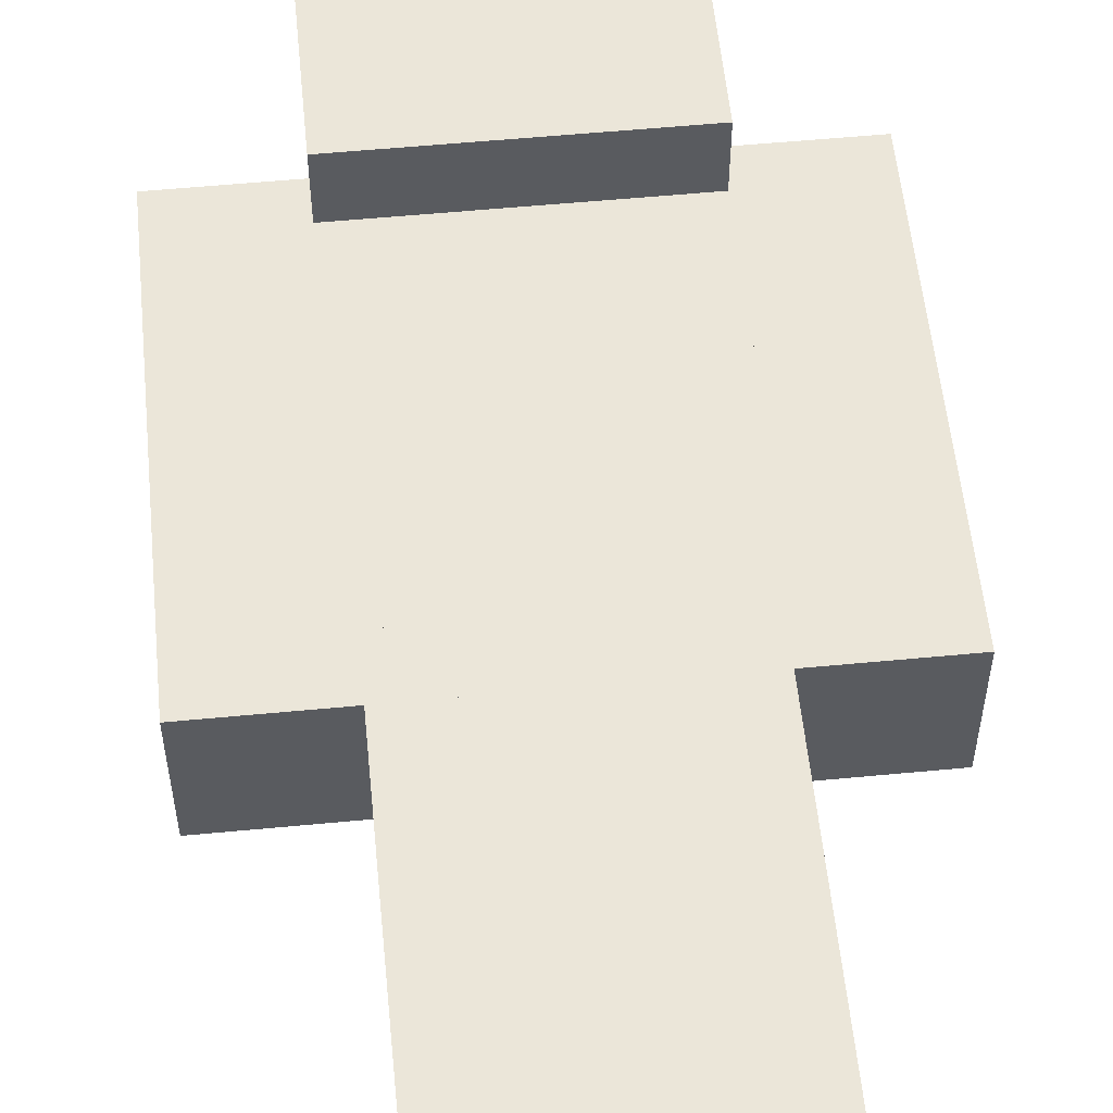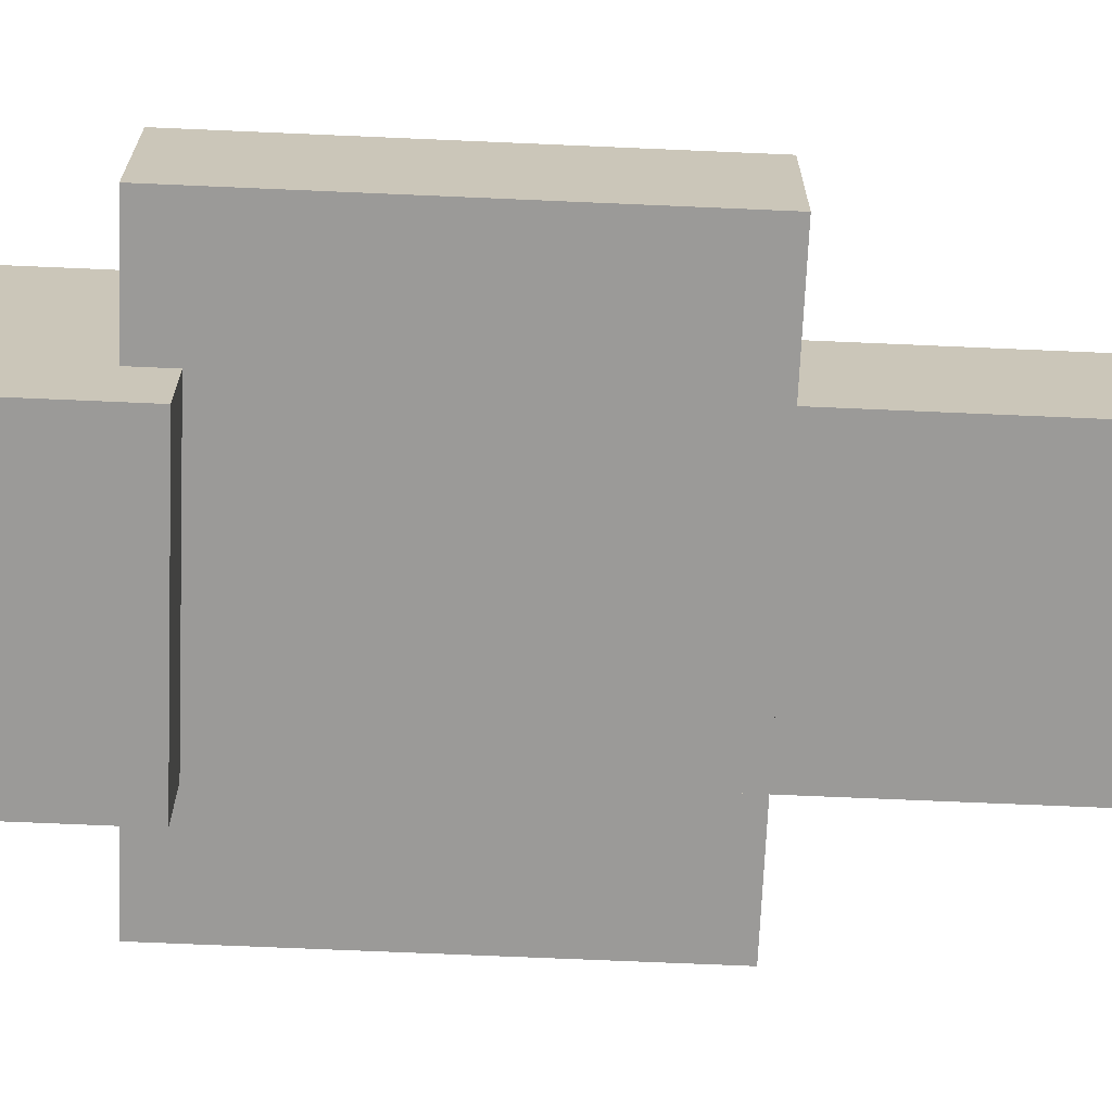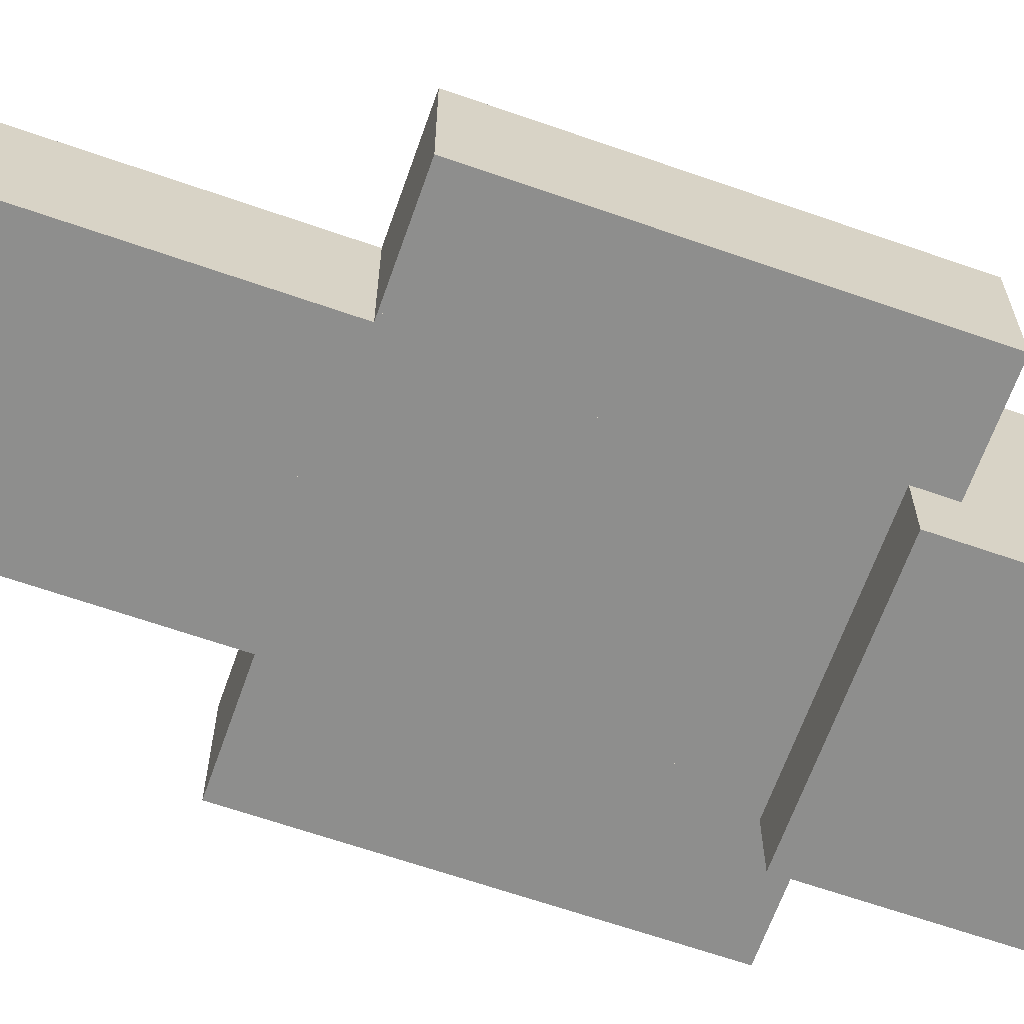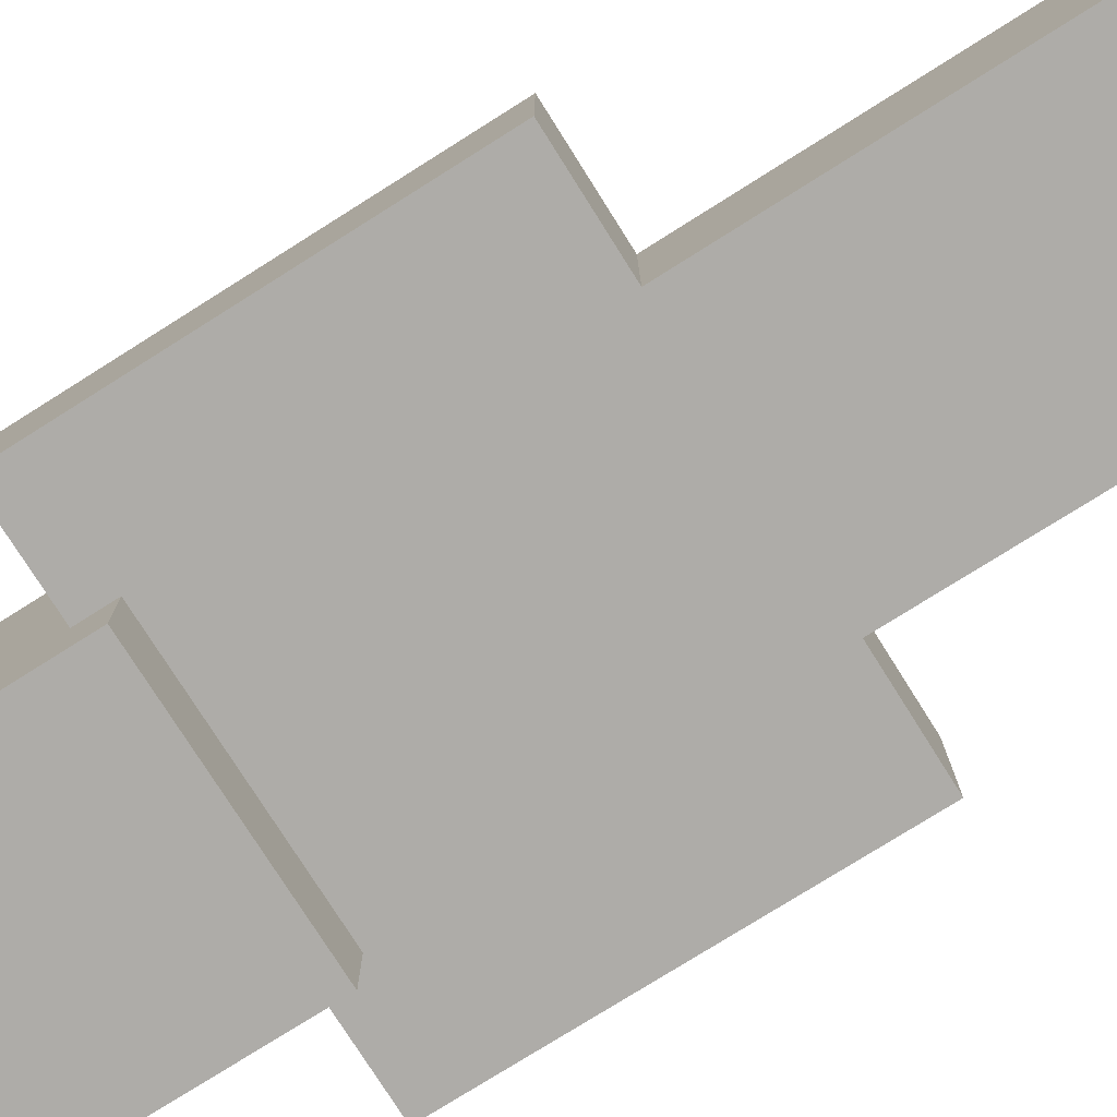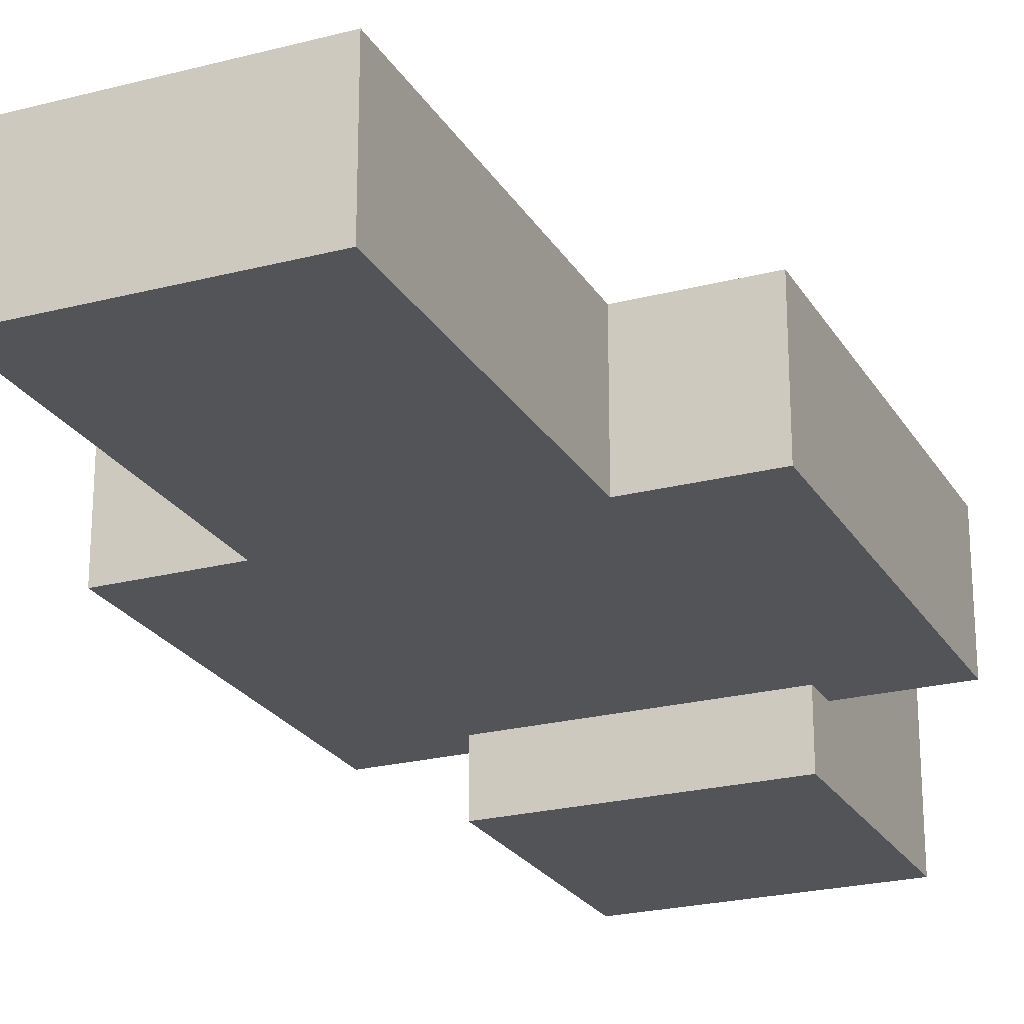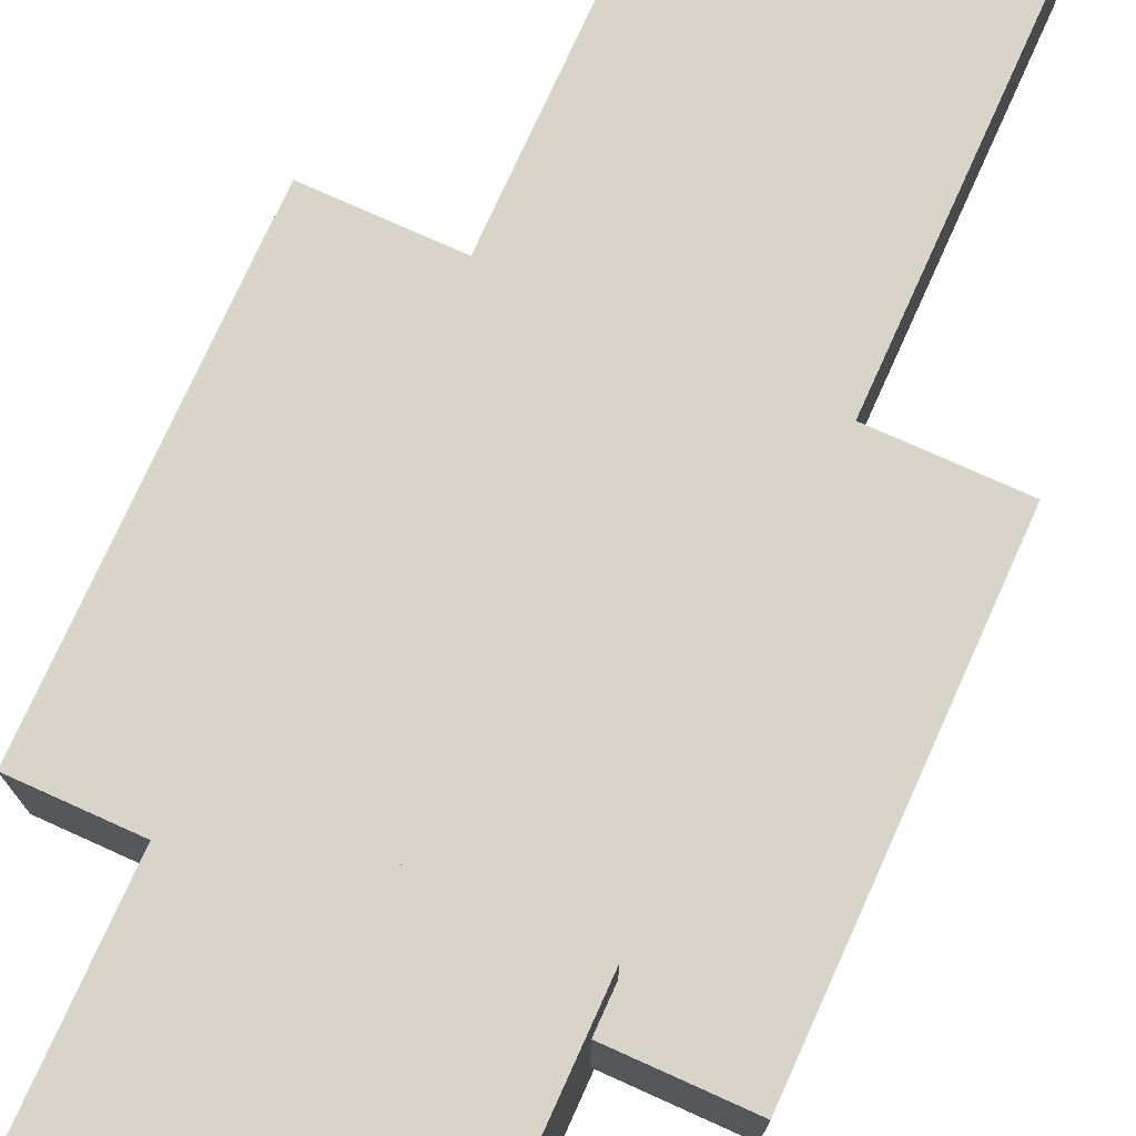
<metadata>
{"format":"obj","ext":"obj","renderer":"f3d","projection":"perspective","resolution":1024,"background":"white","views":[{"elev":56.1,"azim":-5.7,"up":"+Z"},{"elev":-69.3,"azim":-92.5,"up":"+Z"},{"elev":-64.8,"azim":70.6,"up":"+Z"},{"elev":-76.8,"azim":-57.8,"up":"+Z"},{"elev":-23.5,"azim":23.6,"up":"+Z"},{"elev":75.3,"azim":-155.7,"up":"+Z"}]}
</metadata>
<code>
v 0.125 1 -0.125
v -0.125 1 -0.125
v -0.125 1 0.125
v 0.125 1 0.125
v 0.125 0.75 0.125
v -0.125 0.75 0.125
v -0.125 0.75 -0.125
v 0.125 0.75 -0.125
v -0.125 1 0.125
v -0.125 1 -0.125
v -0.125 0.75 -0.125
v -0.125 0.75 0.125
v 0.125 1 0.125
v -0.125 1 0.125
v -0.125 0.75 0.125
v 0.125 0.75 0.125
v 0.125 1 -0.125
v 0.125 1 0.125
v 0.125 0.75 0.125
v 0.125 0.75 -0.125
v -0.125 1 -0.125
v 0.125 1 -0.125
v 0.125 0.75 -0.125
v -0.125 0.75 -0.125
f 1 2 3
f 1 3 4
f 5 6 7
f 5 7 8
f 9 10 11
f 9 11 12
f 13 14 15
f 13 15 16
f 17 18 19
f 17 19 20
f 21 22 23
f 21 23 24
v 0.125 0.75 -0.0625
v -0.125 0.75 -0.0625
v -0.125 0.75 0.0625
v 0.125 0.75 0.0625
v 0.125 0.375 0.0625
v -0.125 0.375 0.0625
v -0.125 0.375 -0.0625
v 0.125 0.375 -0.0625
v -0.125 0.75 0.0625
v -0.125 0.75 -0.0625
v -0.125 0.375 -0.0625
v -0.125 0.375 0.0625
v 0.125 0.75 0.0625
v -0.125 0.75 0.0625
v -0.125 0.375 0.0625
v 0.125 0.375 0.0625
v 0.125 0.75 -0.0625
v 0.125 0.75 0.0625
v 0.125 0.375 0.0625
v 0.125 0.375 -0.0625
v -0.125 0.75 -0.0625
v 0.125 0.75 -0.0625
v 0.125 0.375 -0.0625
v -0.125 0.375 -0.0625
f 25 26 27
f 25 27 28
f 29 30 31
f 29 31 32
f 33 34 35
f 33 35 36
f 37 38 39
f 37 39 40
f 41 42 43
f 41 43 44
f 45 46 47
f 45 47 48
v -0.125 0.75 -0.0625
v -0.25 0.75 -0.0625
v -0.25 0.75 0.0625
v -0.125 0.75 0.0625
v -0.125 0.375 0.0625
v -0.25 0.375 0.0625
v -0.25 0.375 -0.0625
v -0.125 0.375 -0.0625
v -0.25 0.75 0.0625
v -0.25 0.75 -0.0625
v -0.25 0.375 -0.0625
v -0.25 0.375 0.0625
v -0.125 0.75 0.0625
v -0.25 0.75 0.0625
v -0.25 0.375 0.0625
v -0.125 0.375 0.0625
v -0.125 0.75 -0.0625
v -0.125 0.75 0.0625
v -0.125 0.375 0.0625
v -0.125 0.375 -0.0625
v -0.25 0.75 -0.0625
v -0.125 0.75 -0.0625
v -0.125 0.375 -0.0625
v -0.25 0.375 -0.0625
f 49 50 51
f 49 51 52
f 53 54 55
f 53 55 56
f 57 58 59
f 57 59 60
f 61 62 63
f 61 63 64
f 65 66 67
f 65 67 68
f 69 70 71
f 69 71 72
v 0.25 0.75 -0.0625
v 0.125 0.75 -0.0625
v 0.125 0.75 0.0625
v 0.25 0.75 0.0625
v 0.25 0.375 0.0625
v 0.125 0.375 0.0625
v 0.125 0.375 -0.0625
v 0.25 0.375 -0.0625
v 0.125 0.75 0.0625
v 0.125 0.75 -0.0625
v 0.125 0.375 -0.0625
v 0.125 0.375 0.0625
v 0.25 0.75 0.0625
v 0.125 0.75 0.0625
v 0.125 0.375 0.0625
v 0.25 0.375 0.0625
v 0.25 0.75 -0.0625
v 0.25 0.75 0.0625
v 0.25 0.375 0.0625
v 0.25 0.375 -0.0625
v 0.125 0.75 -0.0625
v 0.25 0.75 -0.0625
v 0.25 0.375 -0.0625
v 0.125 0.375 -0.0625
f 73 74 75
f 73 75 76
f 77 78 79
f 77 79 80
f 81 82 83
f 81 83 84
f 85 86 87
f 85 87 88
f 89 90 91
f 89 91 92
f 93 94 95
f 93 95 96
v 0 0.375 -0.0625
v -0.125 0.375 -0.0625
v -0.125 0.375 0.0625
v 0 0.375 0.0625
v 0 0 0.0625
v -0.125 0 0.0625
v -0.125 0 -0.0625
v 0 0 -0.0625
v -0.125 0.375 0.0625
v -0.125 0.375 -0.0625
v -0.125 0 -0.0625
v -0.125 0 0.0625
v 0 0.375 0.0625
v -0.125 0.375 0.0625
v -0.125 0 0.0625
v 0 0 0.0625
v 0 0.375 -0.0625
v 0 0.375 0.0625
v 0 0 0.0625
v 0 0 -0.0625
v -0.125 0.375 -0.0625
v 0 0.375 -0.0625
v 0 0 -0.0625
v -0.125 0 -0.0625
f 97 98 99
f 97 99 100
f 101 102 103
f 101 103 104
f 105 106 107
f 105 107 108
f 109 110 111
f 109 111 112
f 113 114 115
f 113 115 116
f 117 118 119
f 117 119 120
v 0.125 0.375 -0.0625
v 0 0.375 -0.0625
v 0 0.375 0.0625
v 0.125 0.375 0.0625
v 0.125 0 0.0625
v 0 0 0.0625
v 0 0 -0.0625
v 0.125 0 -0.0625
v 0 0.375 0.0625
v 0 0.375 -0.0625
v 0 0 -0.0625
v 0 0 0.0625
v 0.125 0.375 0.0625
v 0 0.375 0.0625
v 0 0 0.0625
v 0.125 0 0.0625
v 0.125 0.375 -0.0625
v 0.125 0.375 0.0625
v 0.125 0 0.0625
v 0.125 0 -0.0625
v 0 0.375 -0.0625
v 0.125 0.375 -0.0625
v 0.125 0 -0.0625
v 0 0 -0.0625
f 121 122 123
f 121 123 124
f 125 126 127
f 125 127 128
f 129 130 131
f 129 131 132
f 133 134 135
f 133 135 136
f 137 138 139
f 137 139 140
f 141 142 143
f 141 143 144
v 0.1406 1.016 -0.1406
v -0.1406 1.016 -0.1406
v -0.1406 1.016 0.1406
v 0.1406 1.016 0.1406
v 0.1406 0.7344 0.1406
v -0.1406 0.7344 0.1406
v -0.1406 0.7344 -0.1406
v 0.1406 0.7344 -0.1406
v -0.1406 1.016 0.1406
v -0.1406 1.016 -0.1406
v -0.1406 0.7344 -0.1406
v -0.1406 0.7344 0.1406
v 0.1406 1.016 0.1406
v -0.1406 1.016 0.1406
v -0.1406 0.7344 0.1406
v 0.1406 0.7344 0.1406
v 0.1406 1.016 -0.1406
v 0.1406 1.016 0.1406
v 0.1406 0.7344 0.1406
v 0.1406 0.7344 -0.1406
v -0.1406 1.016 -0.1406
v 0.1406 1.016 -0.1406
v 0.1406 0.7344 -0.1406
v -0.1406 0.7344 -0.1406
f 145 146 147
f 145 147 148
f 149 150 151
f 149 151 152
f 153 154 155
f 153 155 156
f 157 158 159
f 157 159 160
f 161 162 163
f 161 163 164
f 165 166 167
f 165 167 168
v 0.1328 0.3984 -0.07031
v -0.007812 0.3984 -0.07031
v -0.007812 0.3984 0.07031
v 0.1328 0.3984 0.07031
v 0.1328 -0.02344 0.07031
v -0.007812 -0.02344 0.07031
v -0.007812 -0.02344 -0.07031
v 0.1328 -0.02344 -0.07031
v -0.007812 0.3984 0.07031
v -0.007812 0.3984 -0.07031
v -0.007812 -0.02344 -0.07031
v -0.007812 -0.02344 0.07031
v 0.1328 0.3984 0.07031
v -0.007812 0.3984 0.07031
v -0.007812 -0.02344 0.07031
v 0.1328 -0.02344 0.07031
v 0.1328 0.3984 -0.07031
v 0.1328 0.3984 0.07031
v 0.1328 -0.02344 0.07031
v 0.1328 -0.02344 -0.07031
v -0.007812 0.3984 -0.07031
v 0.1328 0.3984 -0.07031
v 0.1328 -0.02344 -0.07031
v -0.007812 -0.02344 -0.07031
f 169 170 171
f 169 171 172
f 173 174 175
f 173 175 176
f 177 178 179
f 177 179 180
f 181 182 183
f 181 183 184
f 185 186 187
f 185 187 188
f 189 190 191
f 189 191 192
v 0.007812 0.3984 -0.07031
v -0.1328 0.3984 -0.07031
v -0.1328 0.3984 0.07031
v 0.007812 0.3984 0.07031
v 0.007812 -0.02344 0.07031
v -0.1328 -0.02344 0.07031
v -0.1328 -0.02344 -0.07031
v 0.007812 -0.02344 -0.07031
v -0.1328 0.3984 0.07031
v -0.1328 0.3984 -0.07031
v -0.1328 -0.02344 -0.07031
v -0.1328 -0.02344 0.07031
v 0.007812 0.3984 0.07031
v -0.1328 0.3984 0.07031
v -0.1328 -0.02344 0.07031
v 0.007812 -0.02344 0.07031
v 0.007812 0.3984 -0.07031
v 0.007812 0.3984 0.07031
v 0.007812 -0.02344 0.07031
v 0.007812 -0.02344 -0.07031
v -0.1328 0.3984 -0.07031
v 0.007812 0.3984 -0.07031
v 0.007812 -0.02344 -0.07031
v -0.1328 -0.02344 -0.07031
f 193 194 195
f 193 195 196
f 197 198 199
f 197 199 200
f 201 202 203
f 201 203 204
f 205 206 207
f 205 207 208
f 209 210 211
f 209 211 212
f 213 214 215
f 213 215 216
v 0.2578 0.7734 -0.07031
v 0.1172 0.7734 -0.07031
v 0.1172 0.7734 0.07031
v 0.2578 0.7734 0.07031
v 0.2578 0.3516 0.07031
v 0.1172 0.3516 0.07031
v 0.1172 0.3516 -0.07031
v 0.2578 0.3516 -0.07031
v 0.1172 0.7734 0.07031
v 0.1172 0.7734 -0.07031
v 0.1172 0.3516 -0.07031
v 0.1172 0.3516 0.07031
v 0.2578 0.7734 0.07031
v 0.1172 0.7734 0.07031
v 0.1172 0.3516 0.07031
v 0.2578 0.3516 0.07031
v 0.2578 0.7734 -0.07031
v 0.2578 0.7734 0.07031
v 0.2578 0.3516 0.07031
v 0.2578 0.3516 -0.07031
v 0.1172 0.7734 -0.07031
v 0.2578 0.7734 -0.07031
v 0.2578 0.3516 -0.07031
v 0.1172 0.3516 -0.07031
f 217 218 219
f 217 219 220
f 221 222 223
f 221 223 224
f 225 226 227
f 225 227 228
f 229 230 231
f 229 231 232
f 233 234 235
f 233 235 236
f 237 238 239
f 237 239 240
v -0.1172 0.7734 -0.07031
v -0.2578 0.7734 -0.07031
v -0.2578 0.7734 0.07031
v -0.1172 0.7734 0.07031
v -0.1172 0.3516 0.07031
v -0.2578 0.3516 0.07031
v -0.2578 0.3516 -0.07031
v -0.1172 0.3516 -0.07031
v -0.2578 0.7734 0.07031
v -0.2578 0.7734 -0.07031
v -0.2578 0.3516 -0.07031
v -0.2578 0.3516 0.07031
v -0.1172 0.7734 0.07031
v -0.2578 0.7734 0.07031
v -0.2578 0.3516 0.07031
v -0.1172 0.3516 0.07031
v -0.1172 0.7734 -0.07031
v -0.1172 0.7734 0.07031
v -0.1172 0.3516 0.07031
v -0.1172 0.3516 -0.07031
v -0.2578 0.7734 -0.07031
v -0.1172 0.7734 -0.07031
v -0.1172 0.3516 -0.07031
v -0.2578 0.3516 -0.07031
f 241 242 243
f 241 243 244
f 245 246 247
f 245 247 248
f 249 250 251
f 249 251 252
f 253 254 255
f 253 255 256
f 257 258 259
f 257 259 260
f 261 262 263
f 261 263 264
v 0.1406 0.7734 -0.07031
v -0.1406 0.7734 -0.07031
v -0.1406 0.7734 0.07031
v 0.1406 0.7734 0.07031
v 0.1406 0.3516 0.07031
v -0.1406 0.3516 0.07031
v -0.1406 0.3516 -0.07031
v 0.1406 0.3516 -0.07031
v -0.1406 0.7734 0.07031
v -0.1406 0.7734 -0.07031
v -0.1406 0.3516 -0.07031
v -0.1406 0.3516 0.07031
v 0.1406 0.7734 0.07031
v -0.1406 0.7734 0.07031
v -0.1406 0.3516 0.07031
v 0.1406 0.3516 0.07031
v 0.1406 0.7734 -0.07031
v 0.1406 0.7734 0.07031
v 0.1406 0.3516 0.07031
v 0.1406 0.3516 -0.07031
v -0.1406 0.7734 -0.07031
v 0.1406 0.7734 -0.07031
v 0.1406 0.3516 -0.07031
v -0.1406 0.3516 -0.07031
f 265 266 267
f 265 267 268
f 269 270 271
f 269 271 272
f 273 274 275
f 273 275 276
f 277 278 279
f 277 279 280
f 281 282 283
f 281 283 284
f 285 286 287
f 285 287 288

</code>
